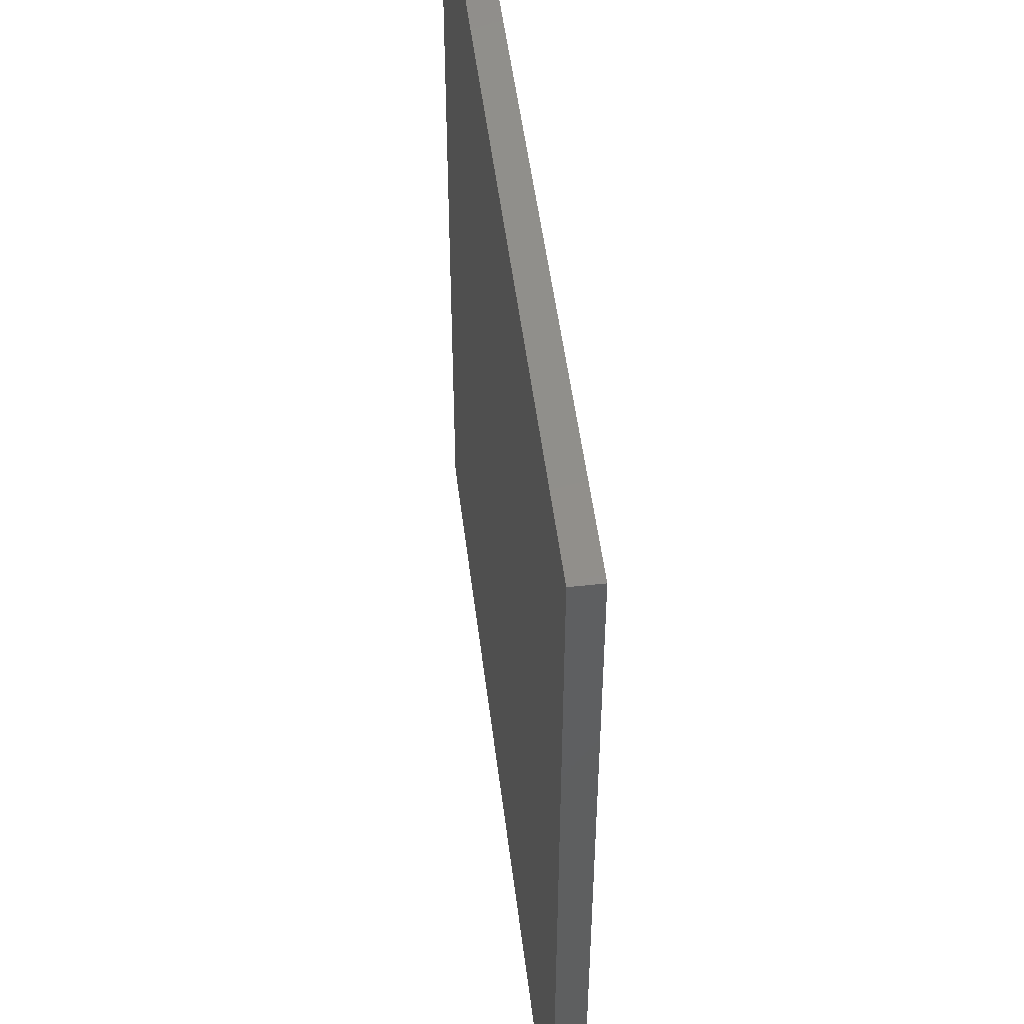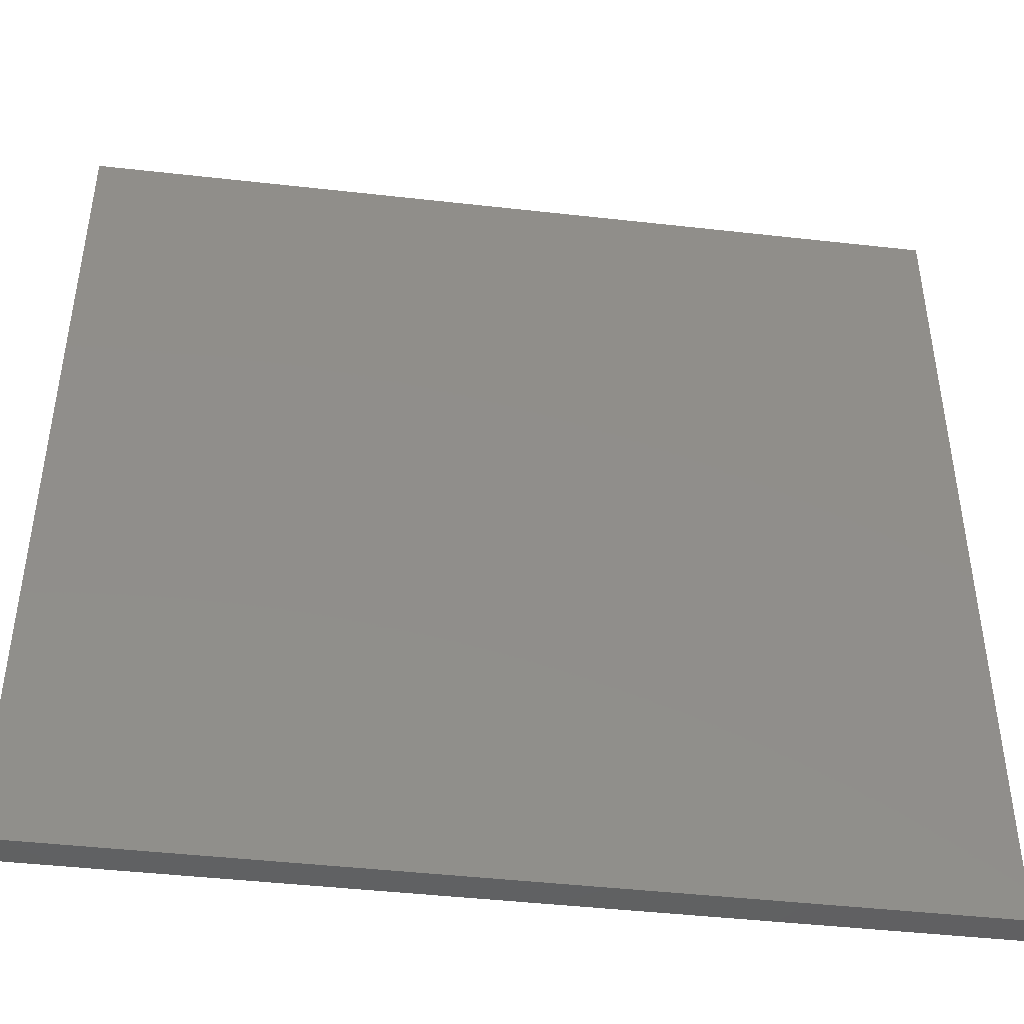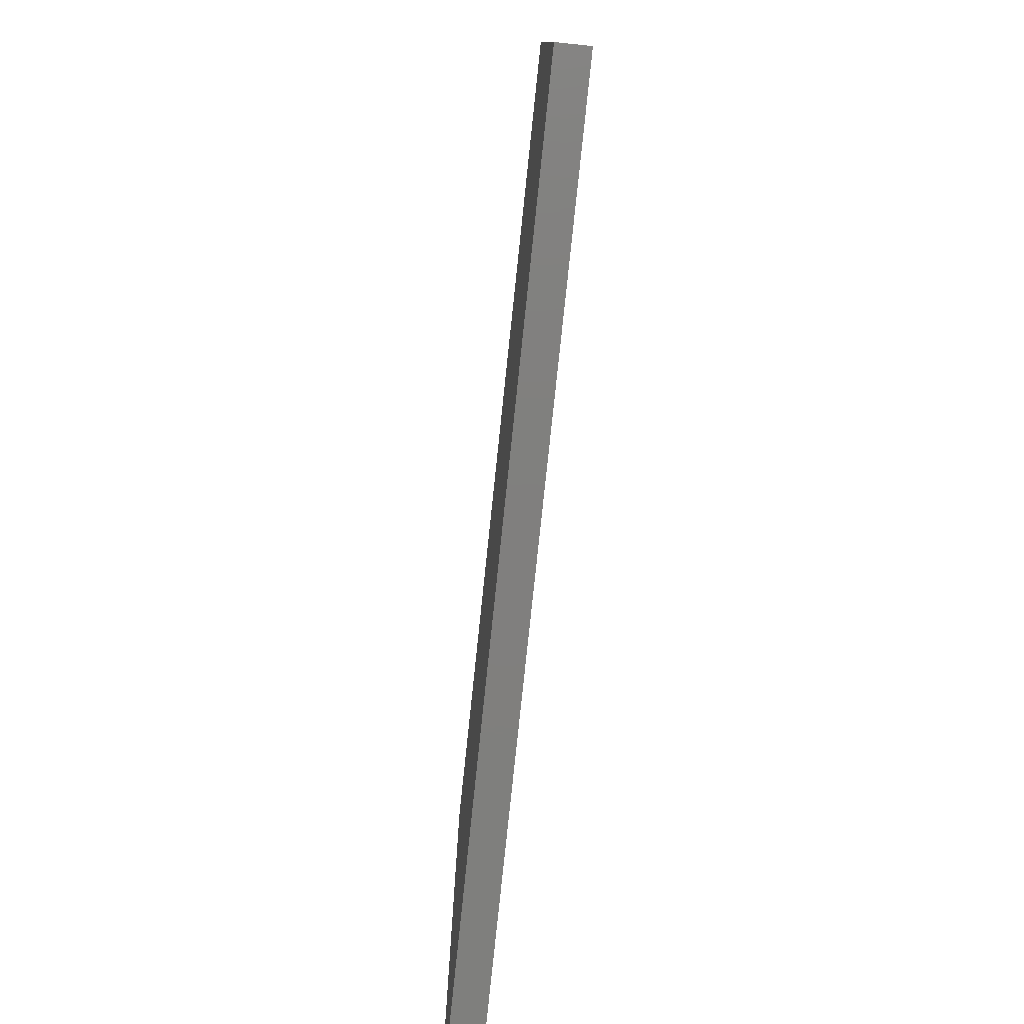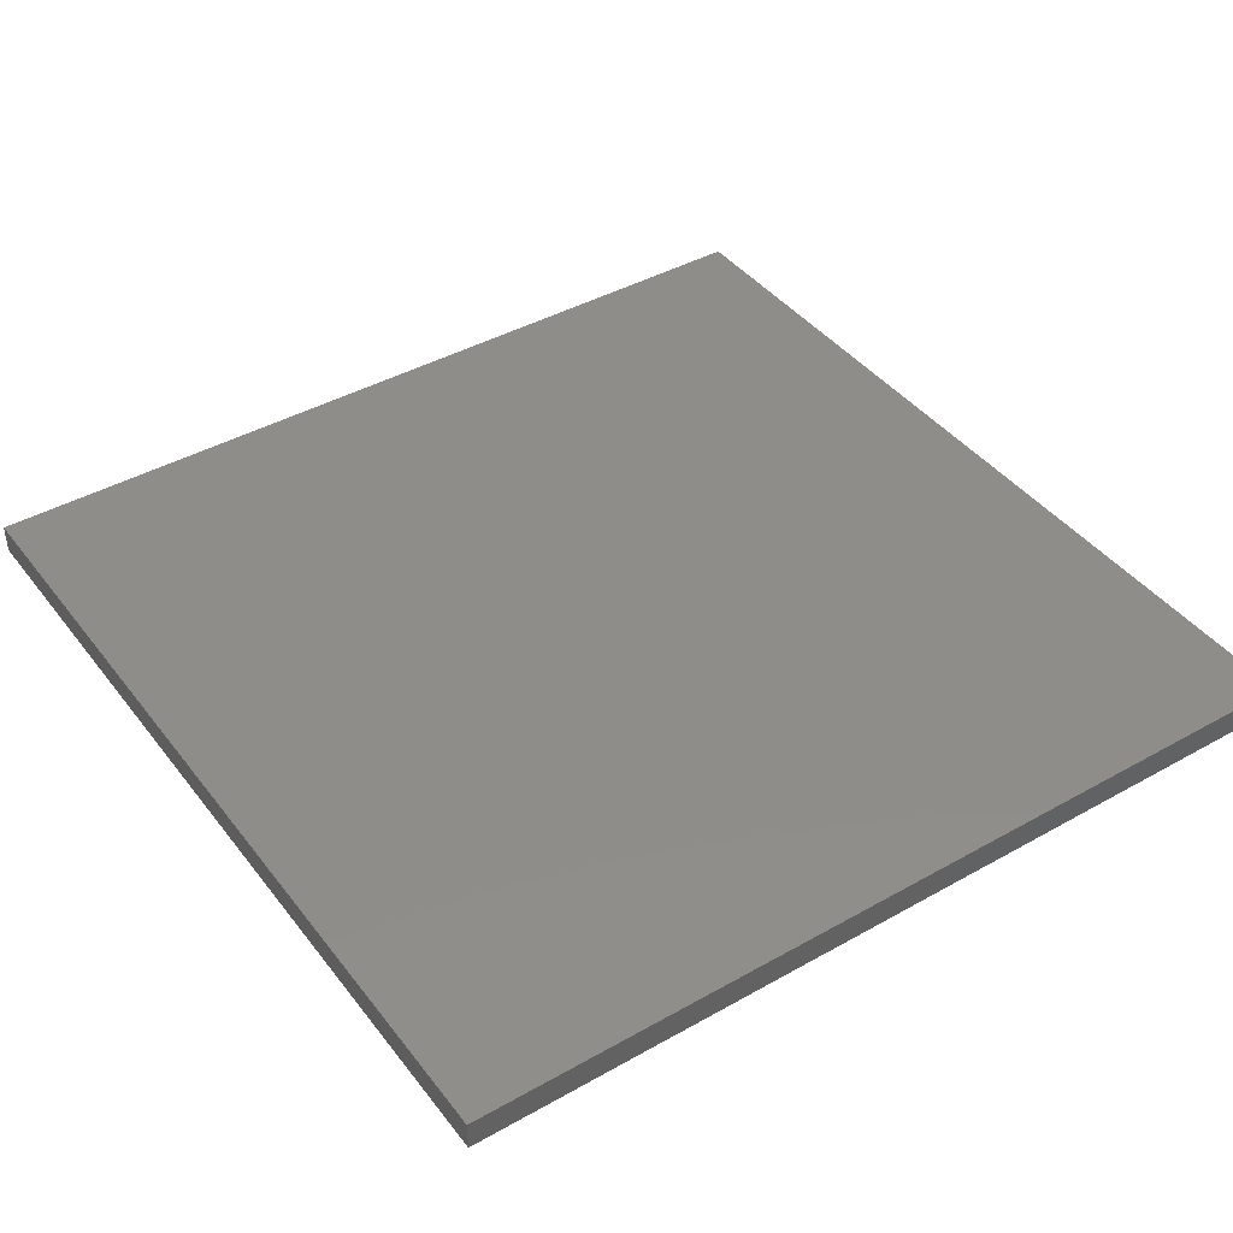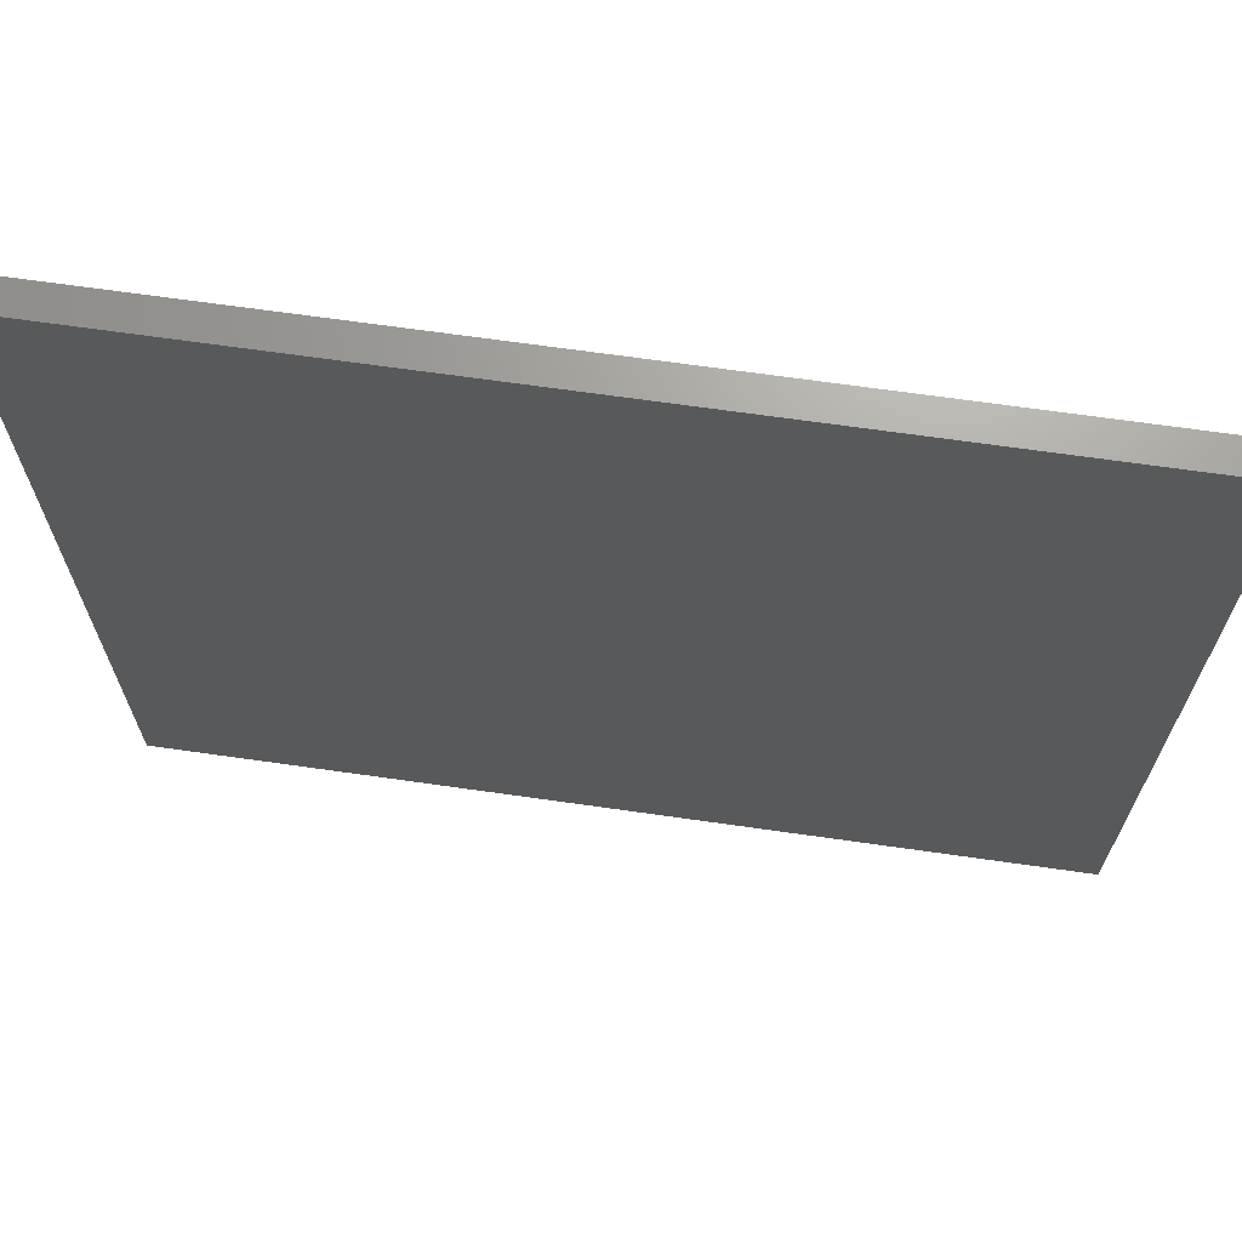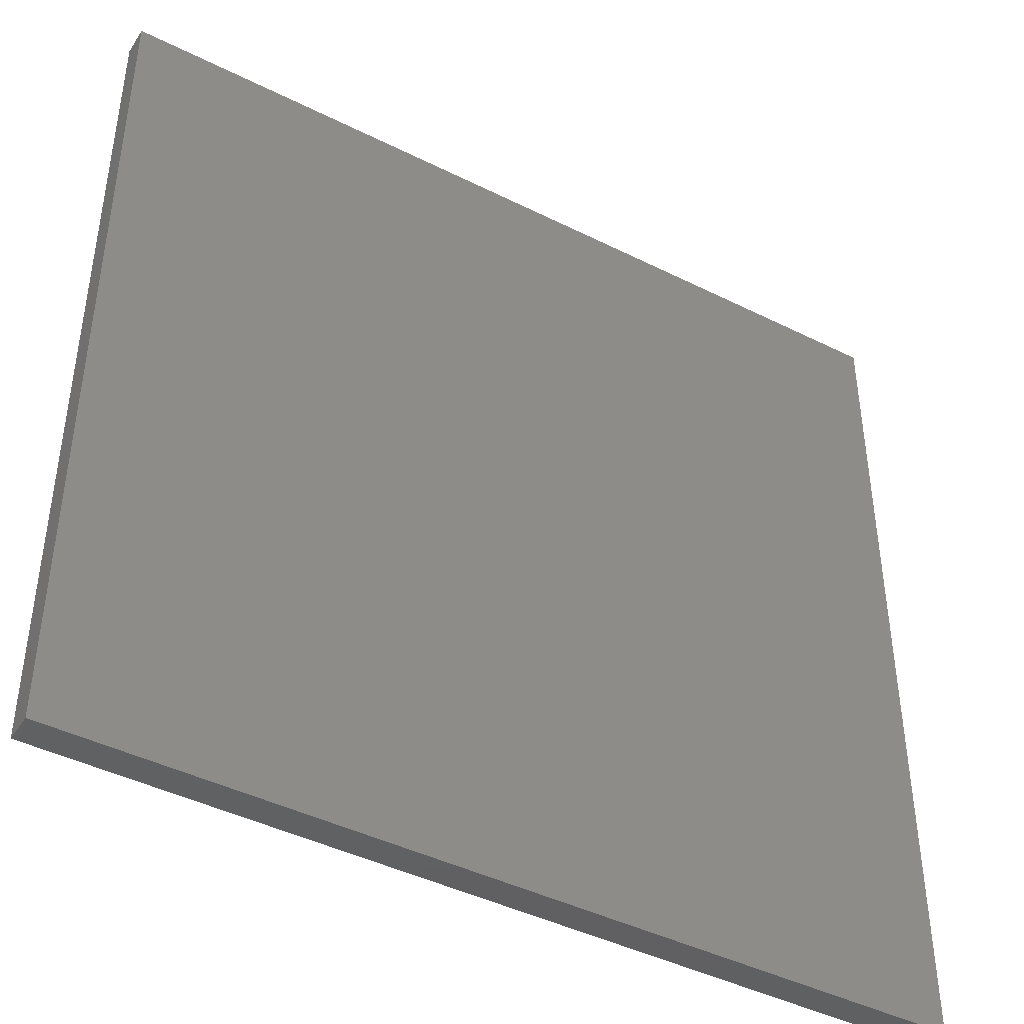
<metadata>
{"format":"stl","ext":"stl","renderer":"f3d","projection":"perspective","resolution":1024,"background":"white","views":[{"elev":50.0,"azim":-96.9,"up":"+Z"},{"elev":-44.5,"azim":-7.5,"up":"+Z"},{"elev":-79.5,"azim":84.0,"up":"+Z"},{"elev":41.8,"azim":145.8,"up":"+Y"},{"elev":68.8,"azim":-171.9,"up":"+Z"},{"elev":-43.4,"azim":-30.6,"up":"+Z"}]}
</metadata>
<code>
# stl→obj: 8 verts, 12 faces
v -15 1.025 -15
v 15 1.025 -15
v 15 0.025 -15
v -15 0.025 -15
v -15 1.025 15
v -15 0.025 15
v 15 1.025 15
v 15 0.025 15
f 1 2 3
f 1 3 4
f 5 1 4
f 5 4 6
f 7 5 6
f 7 6 8
f 2 7 8
f 2 8 3
f 7 2 1
f 7 1 5
f 3 8 4
f 4 8 6

</code>
